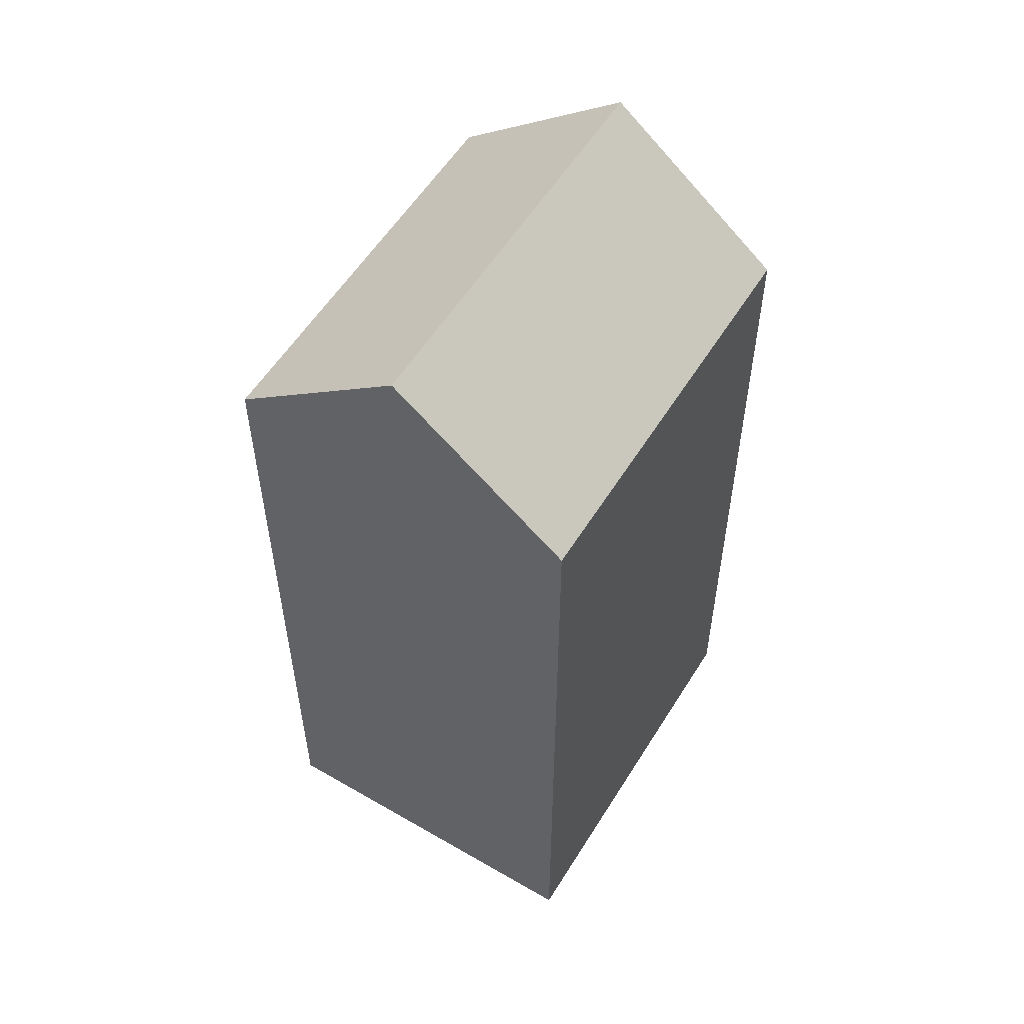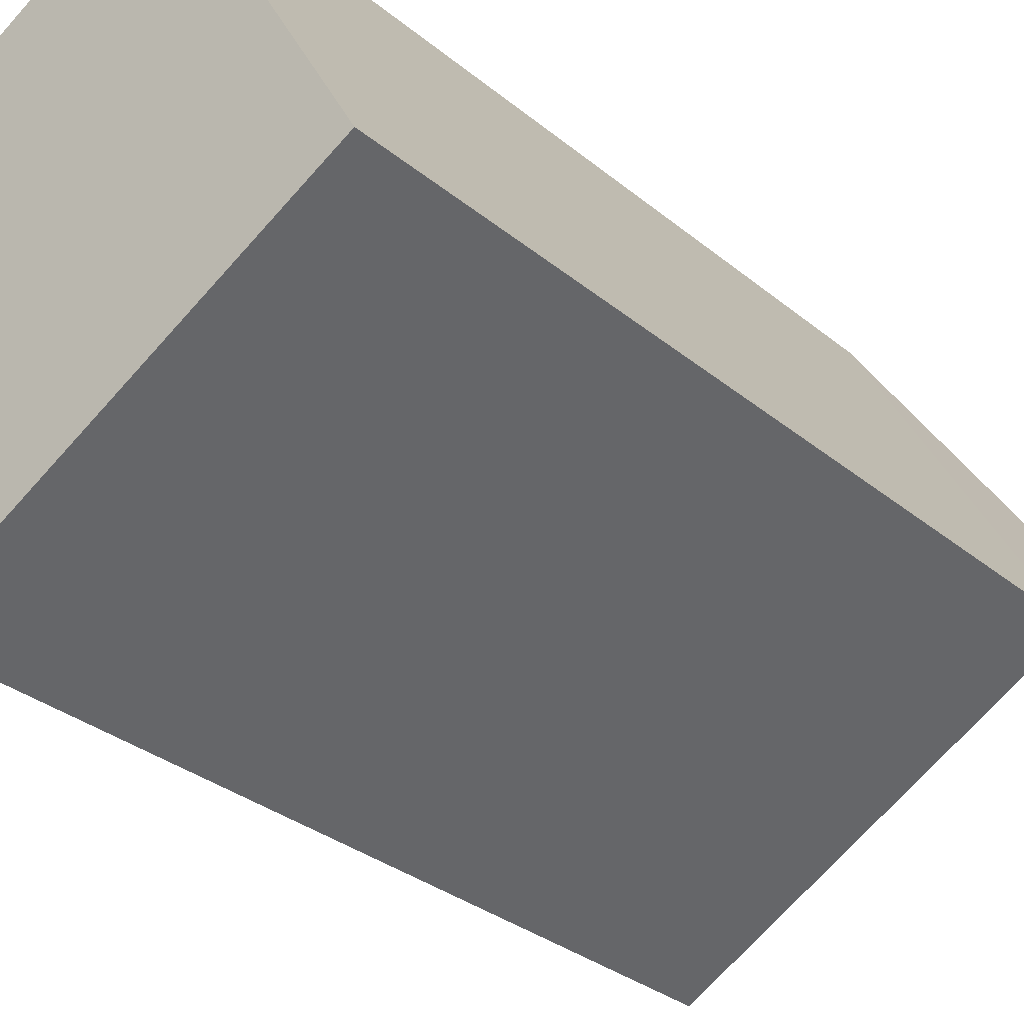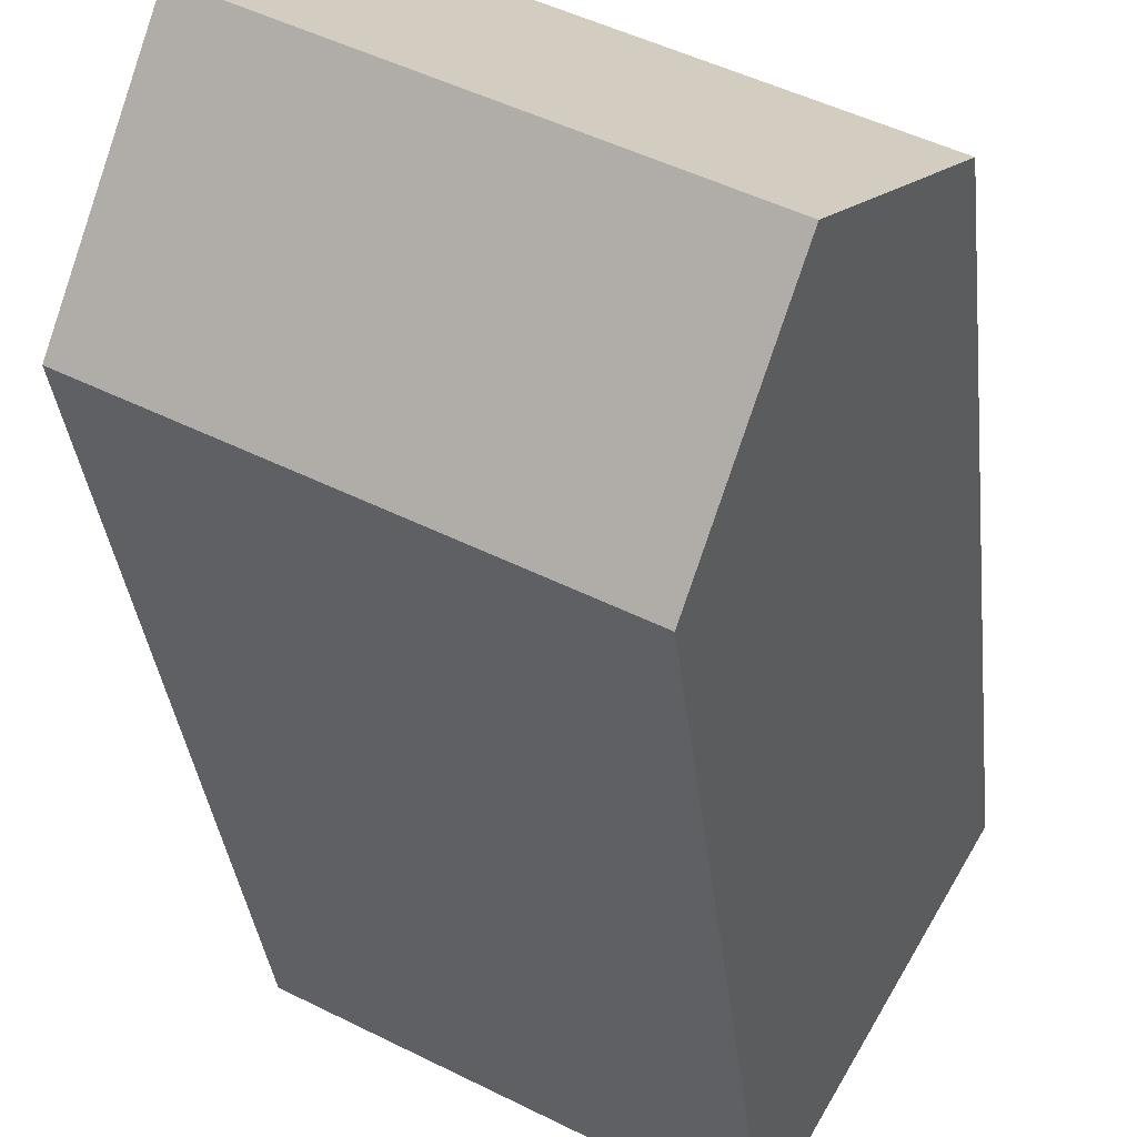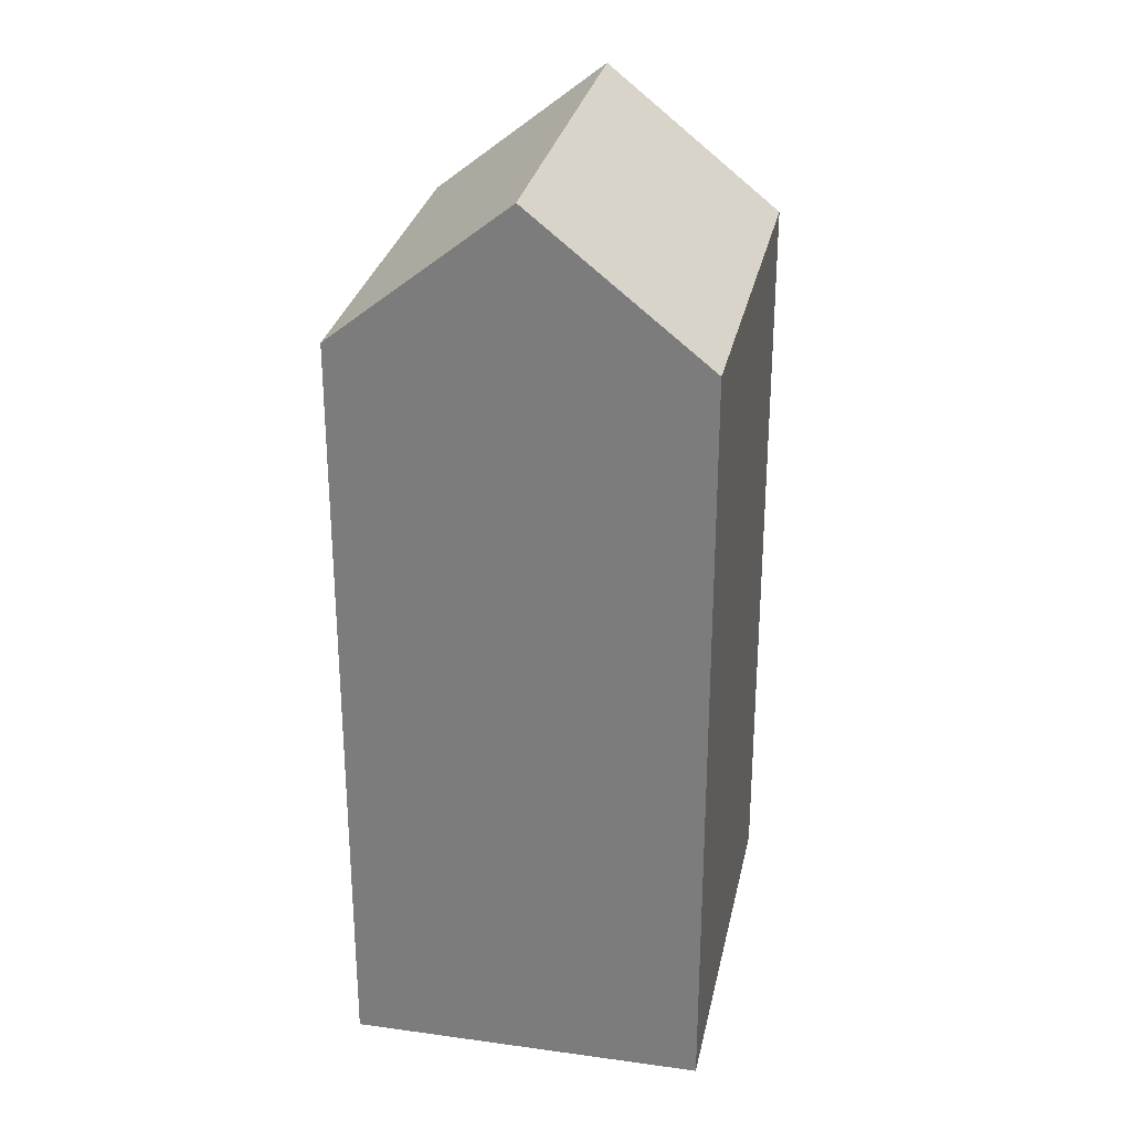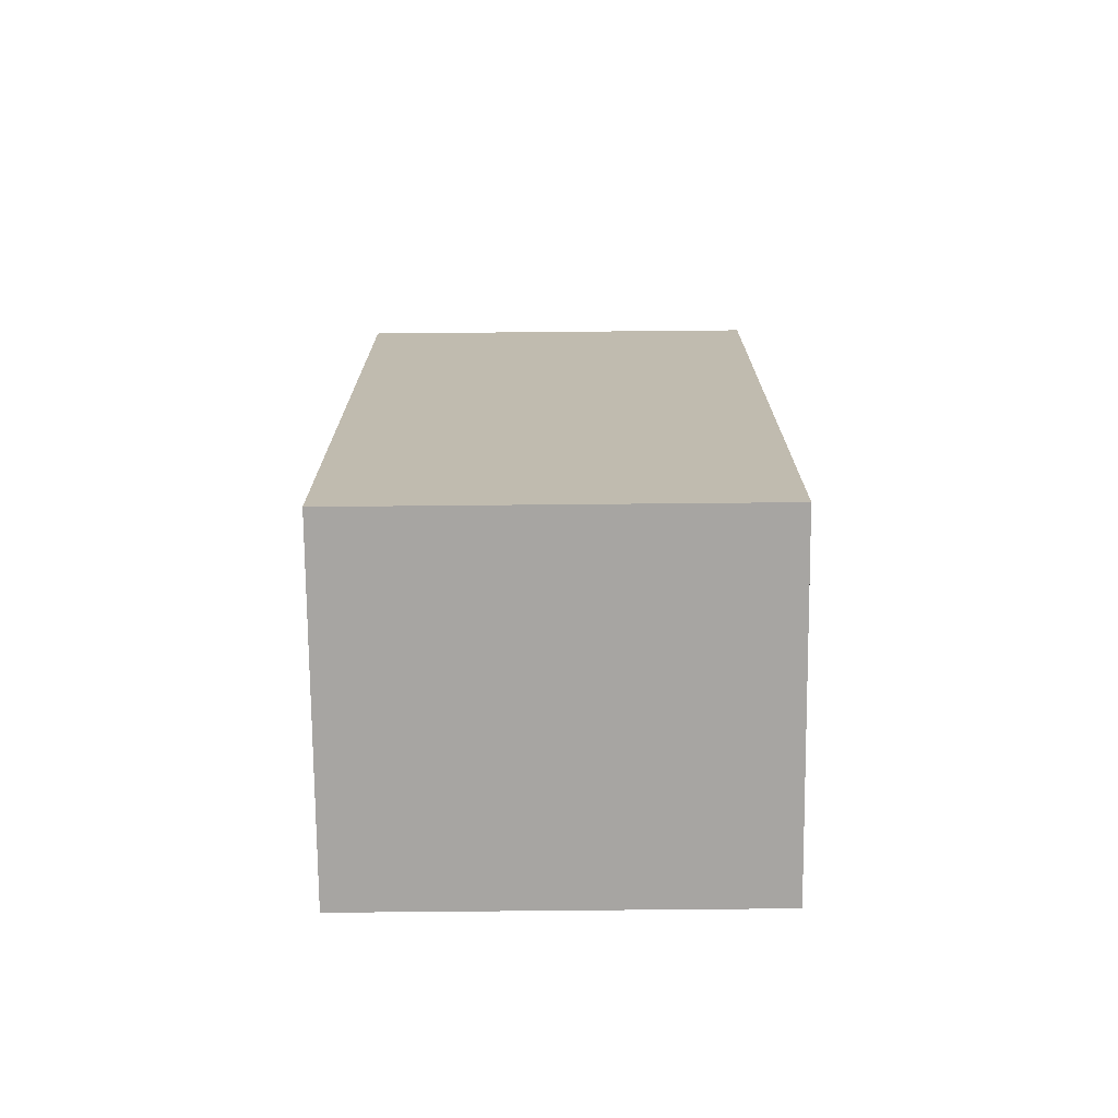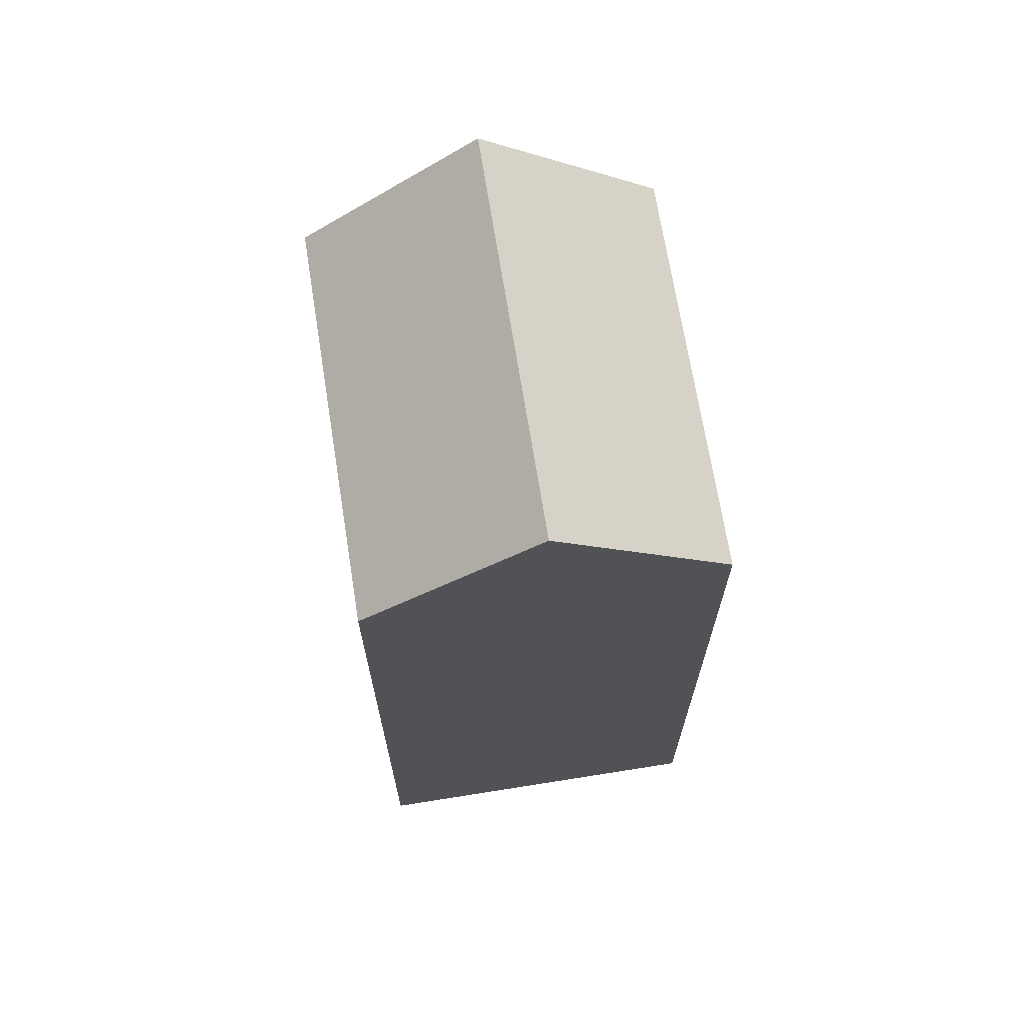
<metadata>
{"format":"obj","ext":"obj","renderer":"f3d","projection":"perspective","resolution":1024,"background":"white","views":[{"elev":56.0,"azim":91.6,"up":"+Y"},{"elev":-30.1,"azim":39.7,"up":"+Z"},{"elev":-33.7,"azim":-174.0,"up":"+Z"},{"elev":29.2,"azim":71.9,"up":"+Y"},{"elev":-73.9,"azim":-29.2,"up":"+Y"},{"elev":69.1,"azim":-128.8,"up":"+Y"}]}
</metadata>
<code>
v  0.92 9.56 -1.61
v  5.54 8.075 -1.105
v  1.839 8.075 -3.22
v  4.62 9.56 0.504
v  3.7 8.075 2.114
v  0 8.074 4.944e-16
v  3.7 -1.294e-16 2.114
v  0 0 0
v  5.54 6.766e-17 -1.105
v  4.62 -3.086e-17 0.504
v  1.839 1.972e-16 -3.22
v  0.92 9.858e-17 -1.61
g defaultobject
f 1 2 3
f 2 1 4
f 5 1 6
f 1 5 4
f 6 7 5
f 7 6 8
f 5 2 4
f 2 5 7
f 2 7 9
f 9 7 10
f 9 3 2
f 3 9 11
f 3 6 1
f 6 3 8
f 8 3 12
f 12 3 11
f 8 10 7
f 10 8 12
f 10 12 9
f 9 12 11

</code>
